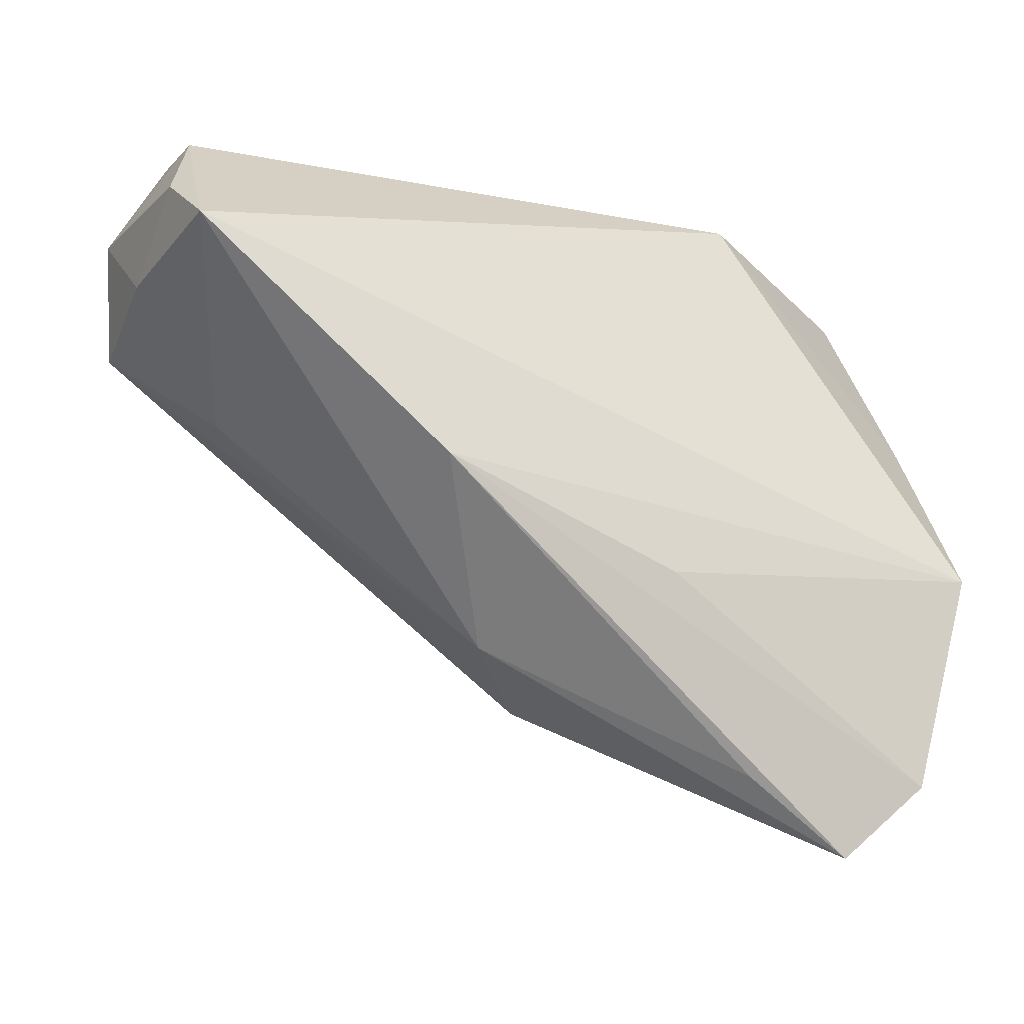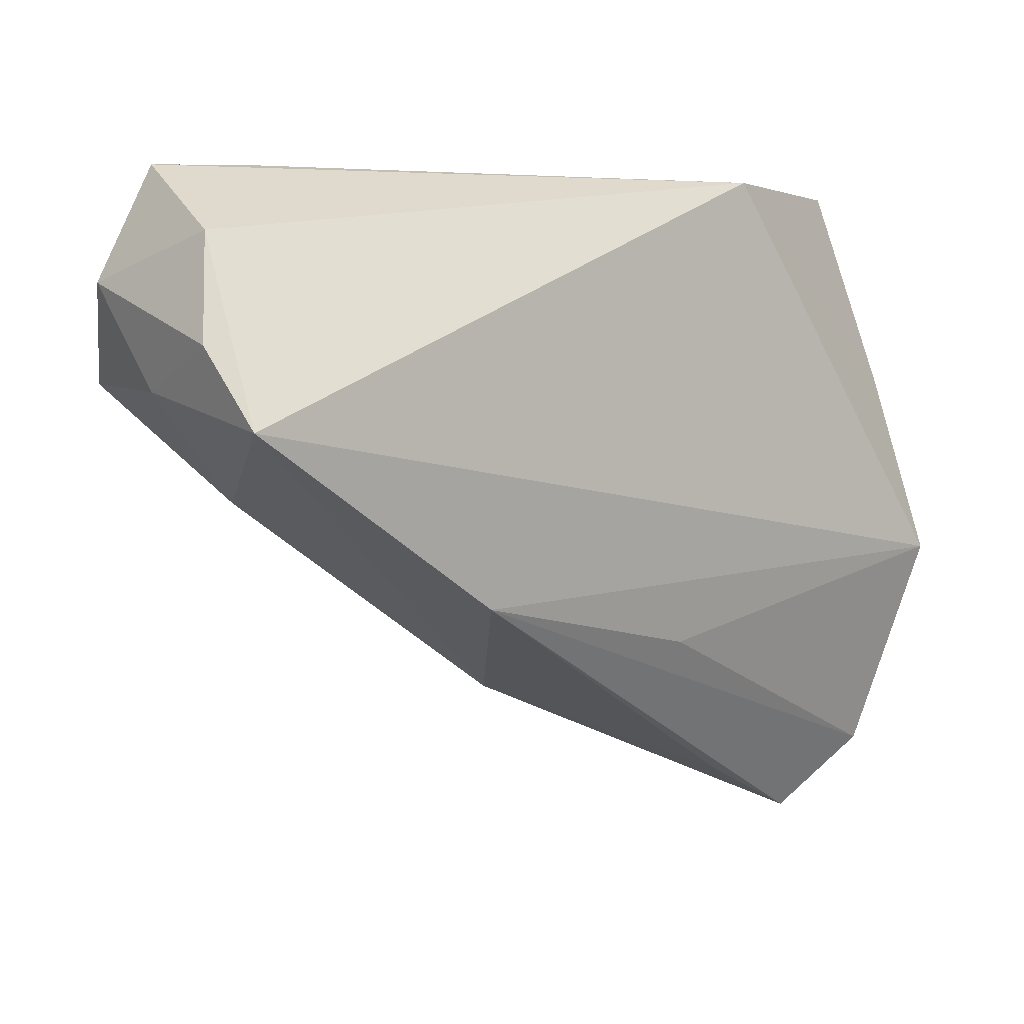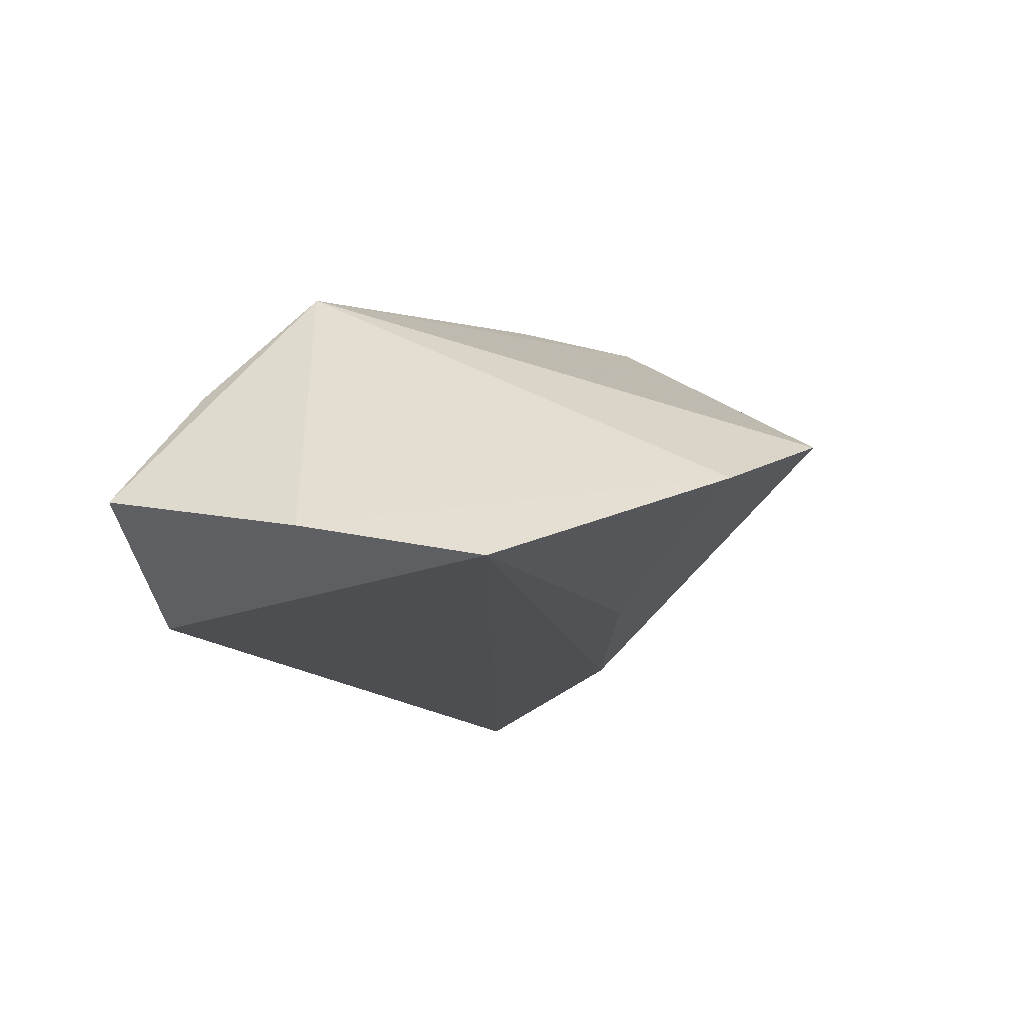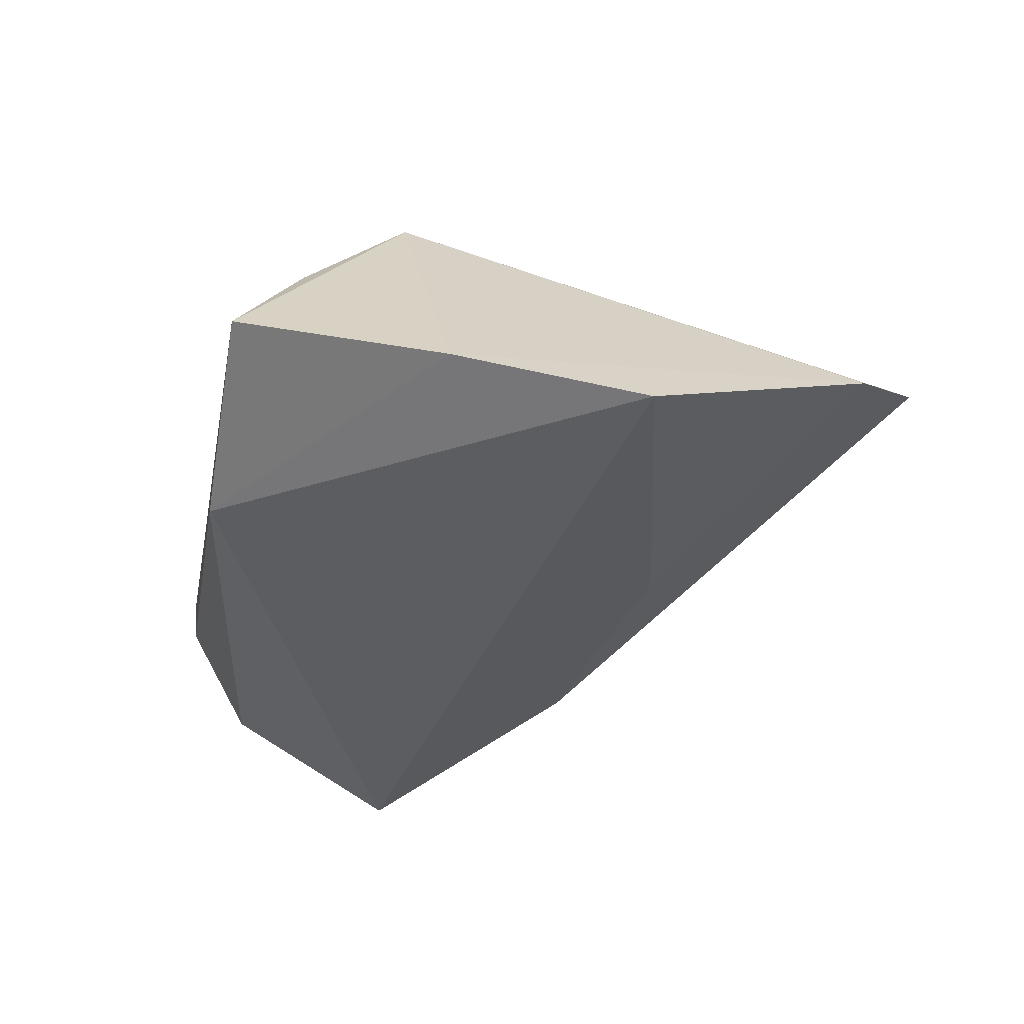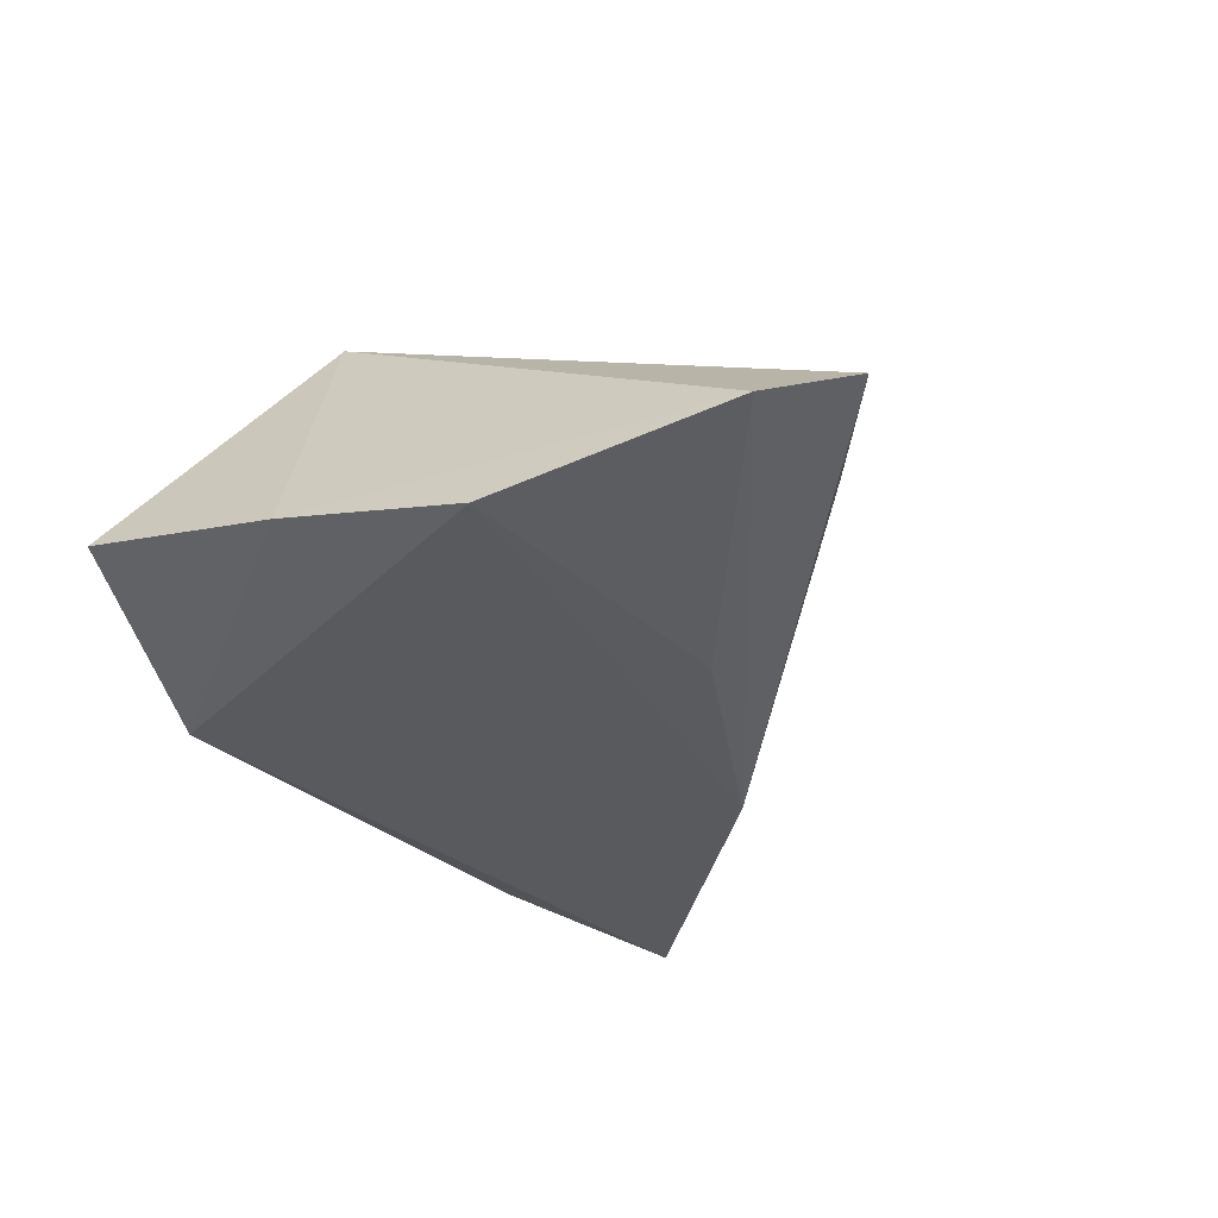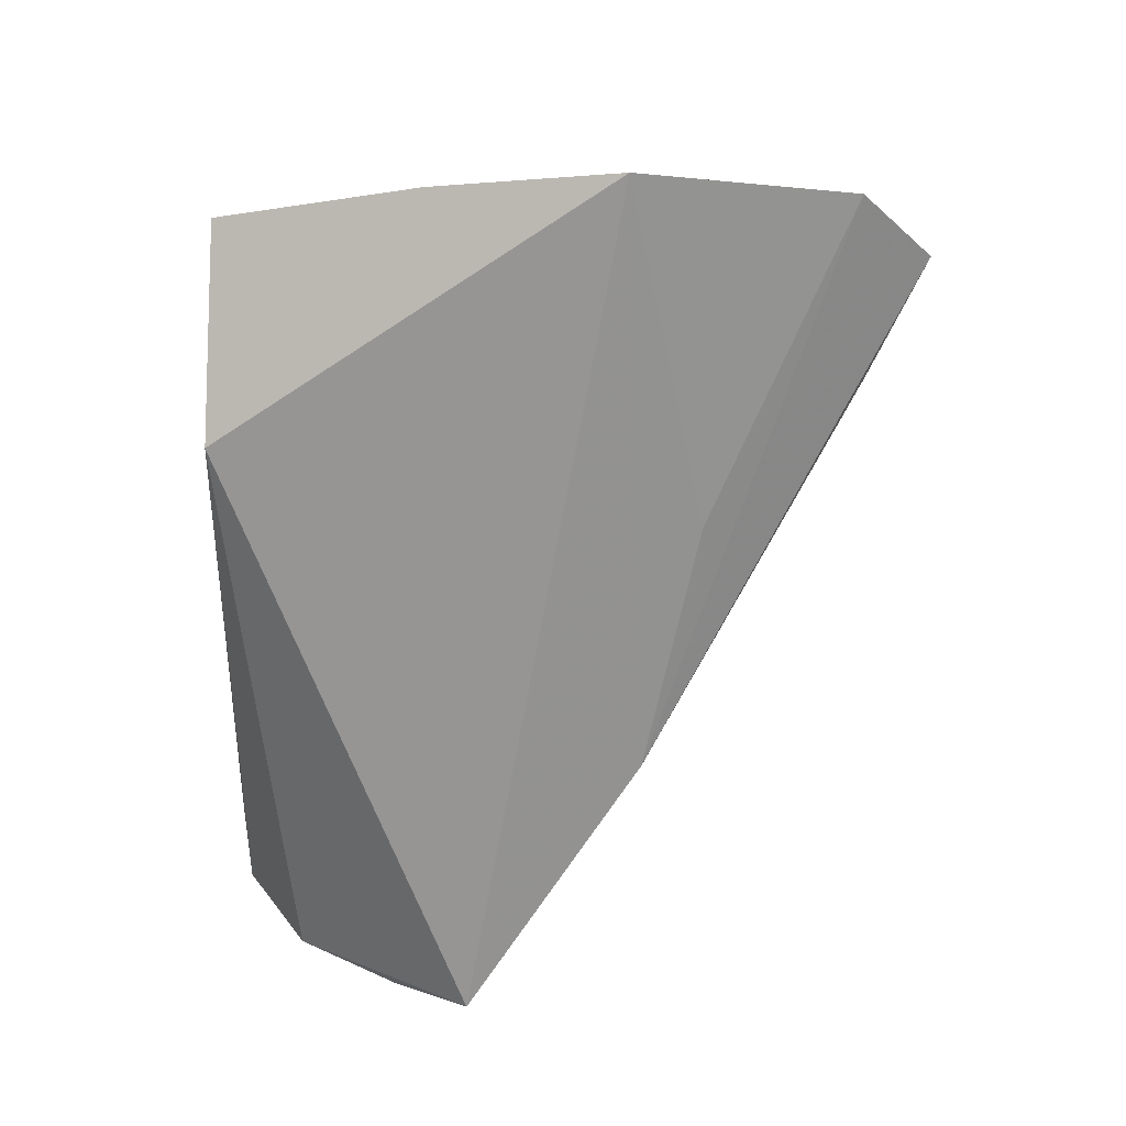
<metadata>
{"format":"obj","ext":"obj","renderer":"f3d","projection":"perspective","resolution":1024,"background":"white","views":[{"elev":-36.2,"azim":151.1,"up":"+Y"},{"elev":2.7,"azim":140.5,"up":"+Y"},{"elev":-16.5,"azim":-81.3,"up":"+Z"},{"elev":-35.1,"azim":-101.0,"up":"+Z"},{"elev":-31.6,"azim":-70.6,"up":"+Z"},{"elev":-67.5,"azim":-91.8,"up":"+Z"}]}
</metadata>
<code>
v 0.05281 0.02292 -0.006166
v 0.05645 0.01792 0.01075
v -0.03903 -0.04978 -0.00364
v -0.009943 -0.01259 0.02369
v -0.04727 0.007694 -0.01259
v 0.0559 0.01044 -0.01072
v -0.05071 -0.01445 -0.01789
v -0.0249 -0.04322 -0.005143
v 0.05449 0.005666 0.002407
v -0.04727 -0.04068 -0.009348
v -0.004113 -0.02963 0.01582
v 0.05131 0.03113 0.007535
v 0.007354 -0.03054 0.003057
v -0.0418 0.03168 -0.0072
v -0.02847 0.01097 0.02229
v 0.02914 -0.01336 0.00954
v -0.03315 0.02362 0.008248
v 0.05208 0.006697 0.01843
v 0.04071 0.03168 0.005639
v 0.04111 -0.007034 0.007297
v 0.02116 -0.01897 -0.01561
v -0.007645 -0.02617 0.02053
v 0.05426 0.00131 -0.01789
v 0.0534 0.02094 0.01339
v -0.009324 -0.02474 -0.01474
v -0.01793 0.03168 -0.01682
f 1 23 26
f 26 23 7
f 3 15 10
f 22 15 3
f 2 1 12
f 12 1 26
f 6 1 2
f 23 1 6
f 21 7 23
f 21 3 10
f 2 18 9
f 9 6 2
f 23 6 9
f 4 15 22
f 22 18 4
f 4 18 15
f 15 18 24
f 24 12 15
f 24 18 2
f 2 12 24
f 10 7 25
f 25 21 10
f 7 21 25
f 15 14 5
f 10 15 5
f 5 7 10
f 26 7 5
f 5 14 26
f 15 12 17
f 17 14 15
f 22 3 11
f 11 18 22
f 11 16 18
f 13 11 3
f 16 11 13
f 13 21 23
f 19 17 12
f 14 17 19
f 19 12 26
f 26 14 19
f 3 21 8
f 8 13 3
f 21 13 8
f 16 13 20
f 18 16 20
f 20 13 23
f 23 9 20
f 20 9 18

</code>
